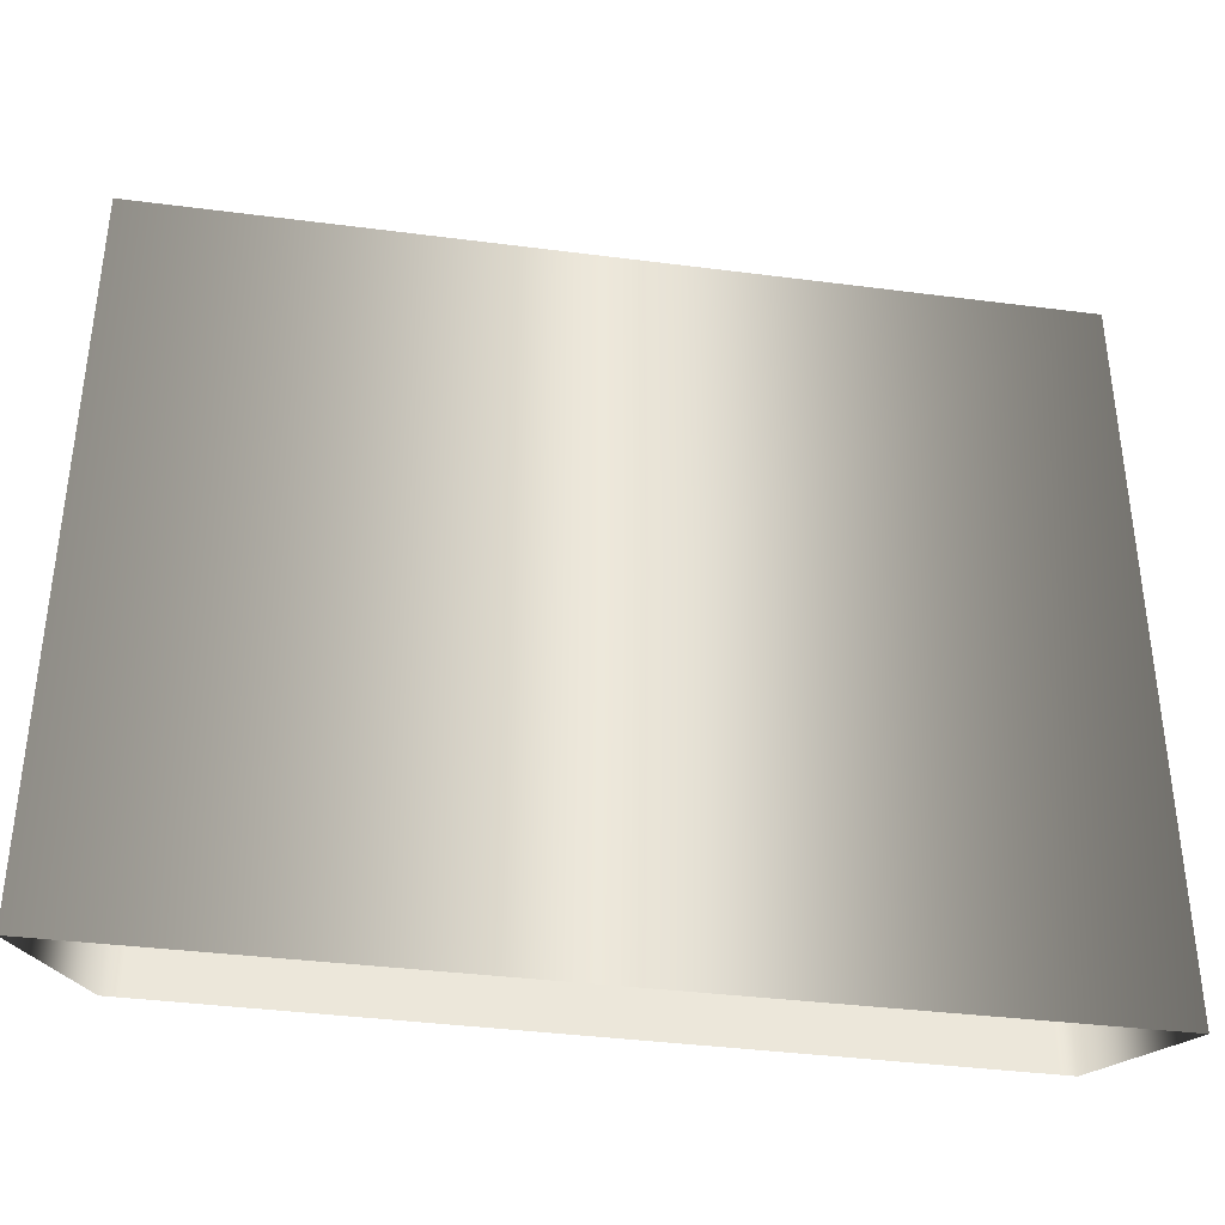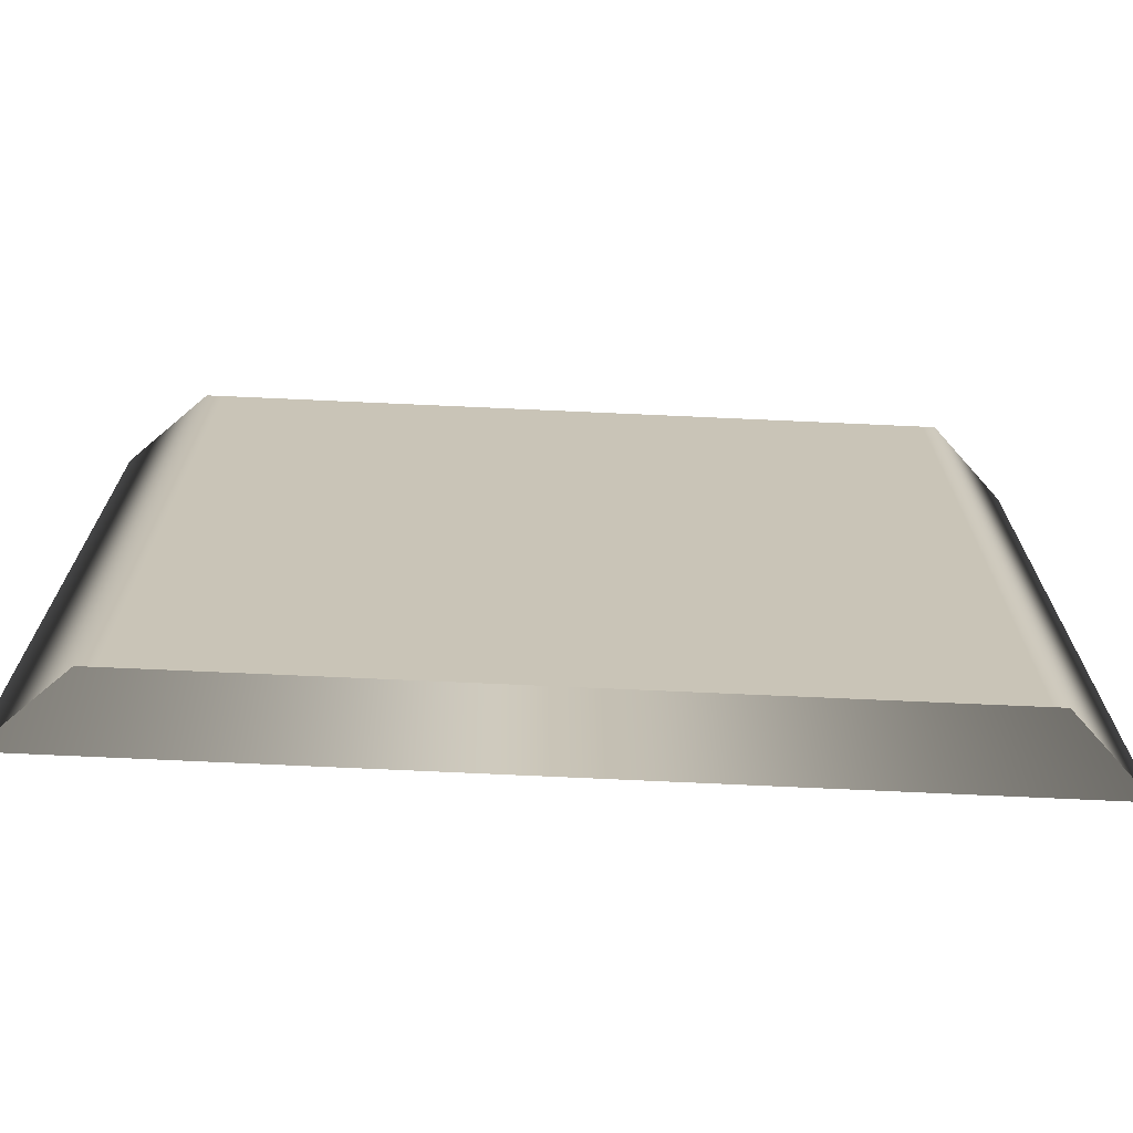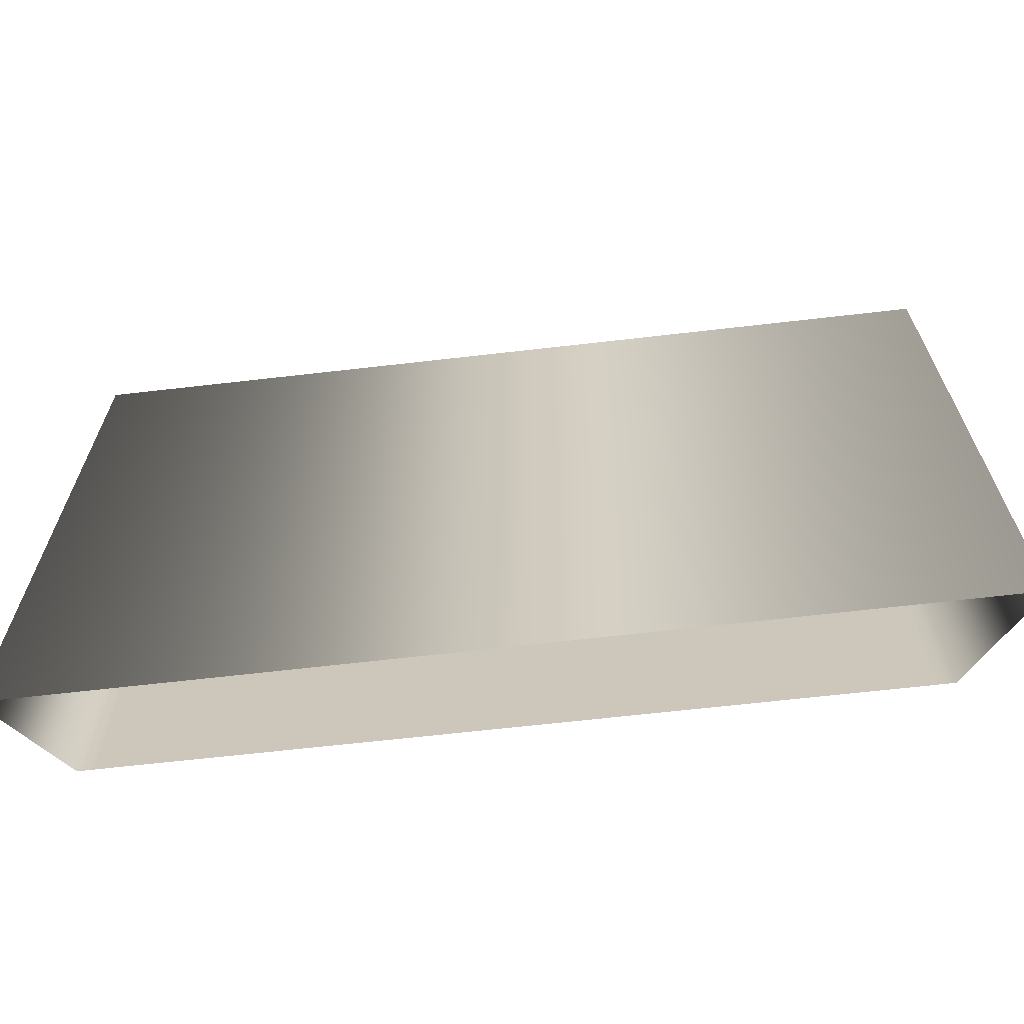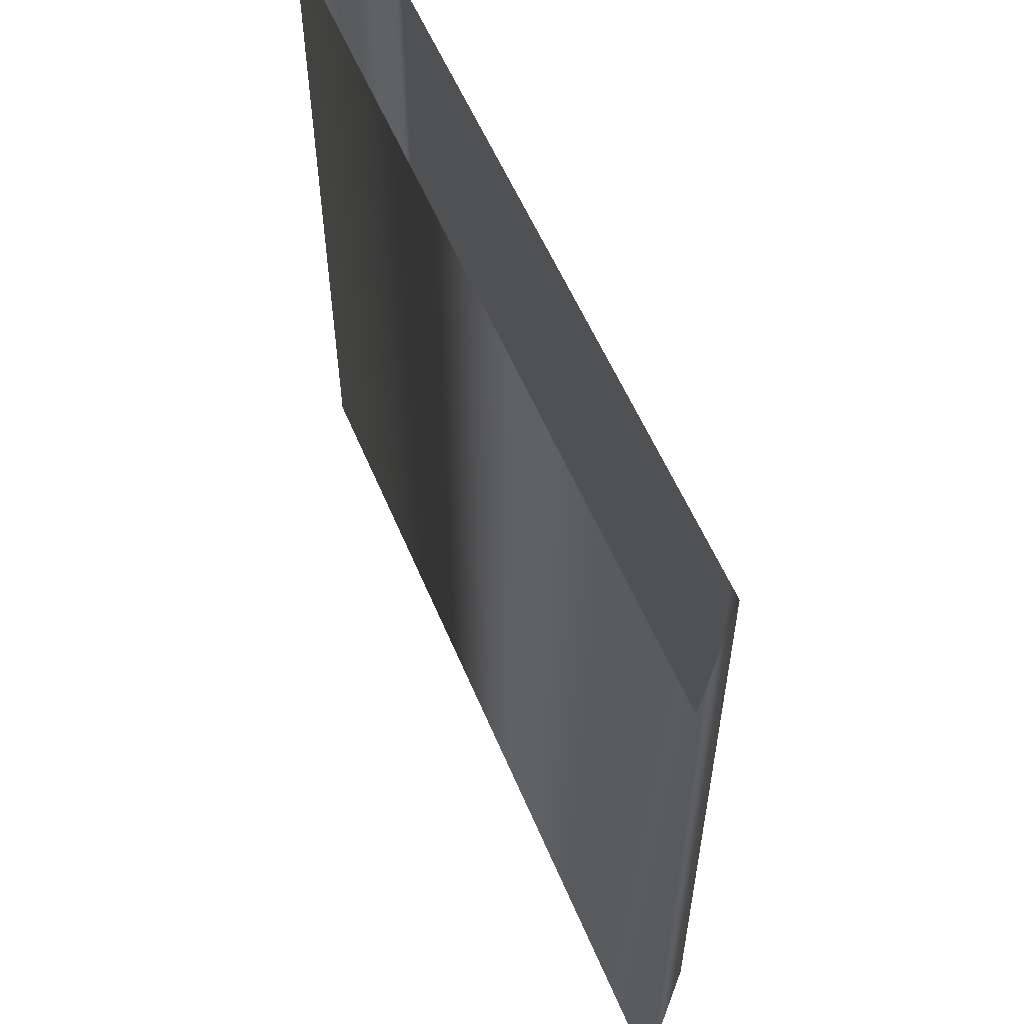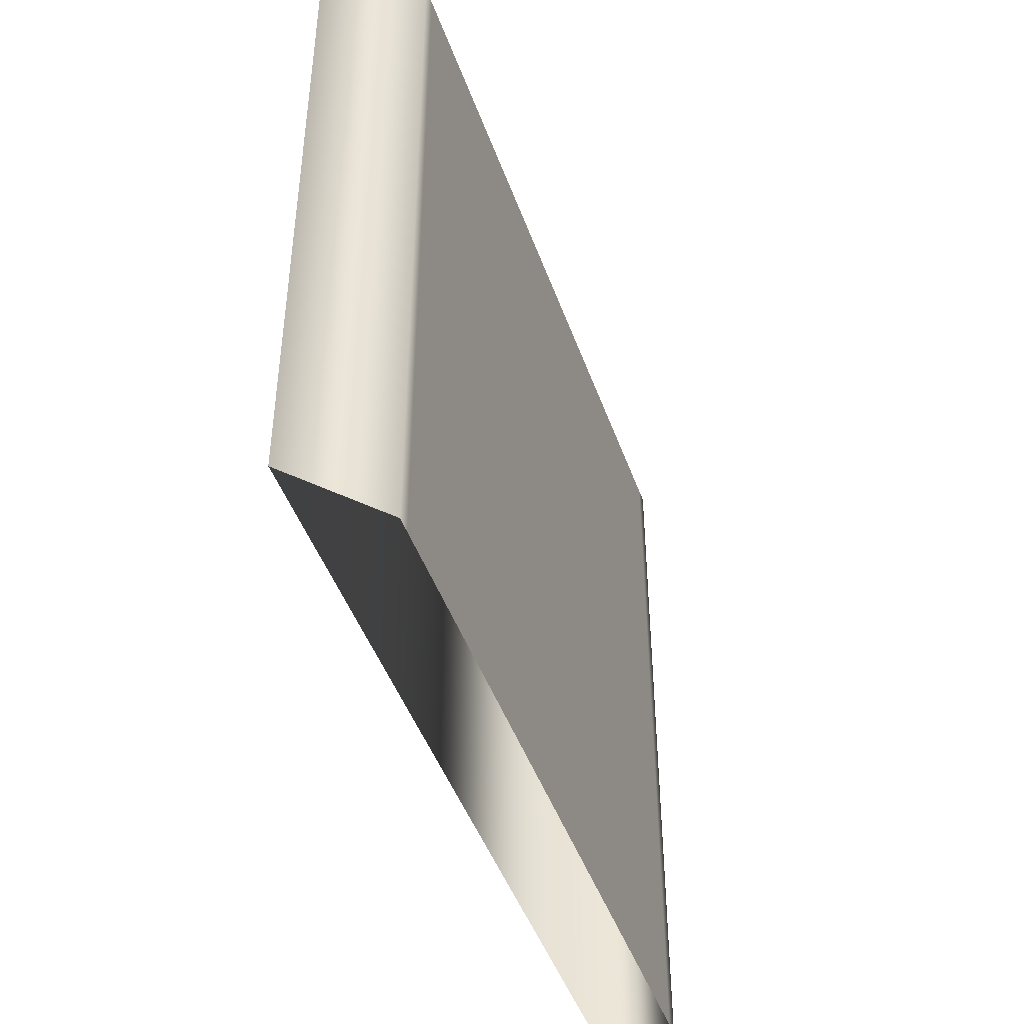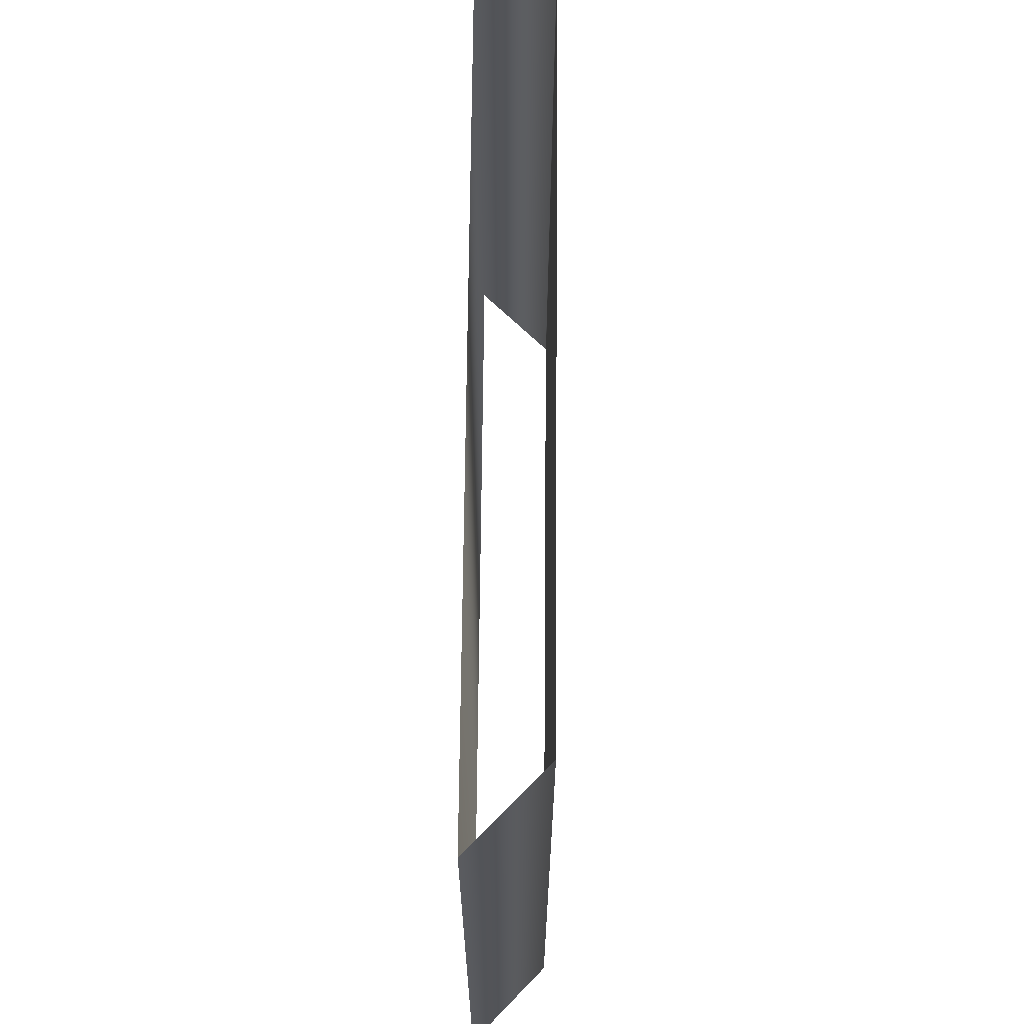
<metadata>
{"format":"obj","ext":"obj","renderer":"f3d","projection":"perspective","resolution":1024,"background":"white","views":[{"elev":-37.6,"azim":-9.6,"up":"+Z"},{"elev":-70.5,"azim":177.4,"up":"+Z"},{"elev":-66.9,"azim":6.5,"up":"+Z"},{"elev":56.5,"azim":67.5,"up":"+Z"},{"elev":-45.5,"azim":109.0,"up":"+Z"},{"elev":66.5,"azim":90.5,"up":"+Z"}]}
</metadata>
<code>
o Road_2
v -5.054 0 -10.55
v -5.054 -0 0.002068
v 5.054 -0 0.002068
v 5.054 0 -10.55
v 6.404 -1.055 0.05026
v 6.404 -1.055 -10.5
v -6.307 -1.055 -10.55
v -6.307 -1.055 0.002068
v -5.276 -0 0.002068
v 5.276 0 -10.55
v -5.276 0 -10.55
v 5.276 -0 0.002068
v -4.842 -0 0.002068
v 4.842 0 -10.55
v -4.842 0 -10.55
v 4.842 -5e-06 0.002068
f 9 11 7 8
f 10 12 5 6
f 13 16 14 15
f 2 1 11 9
f 4 3 12 10
f 13 15 1 2
f 14 16 3 4
f 5 8 7 6

</code>
